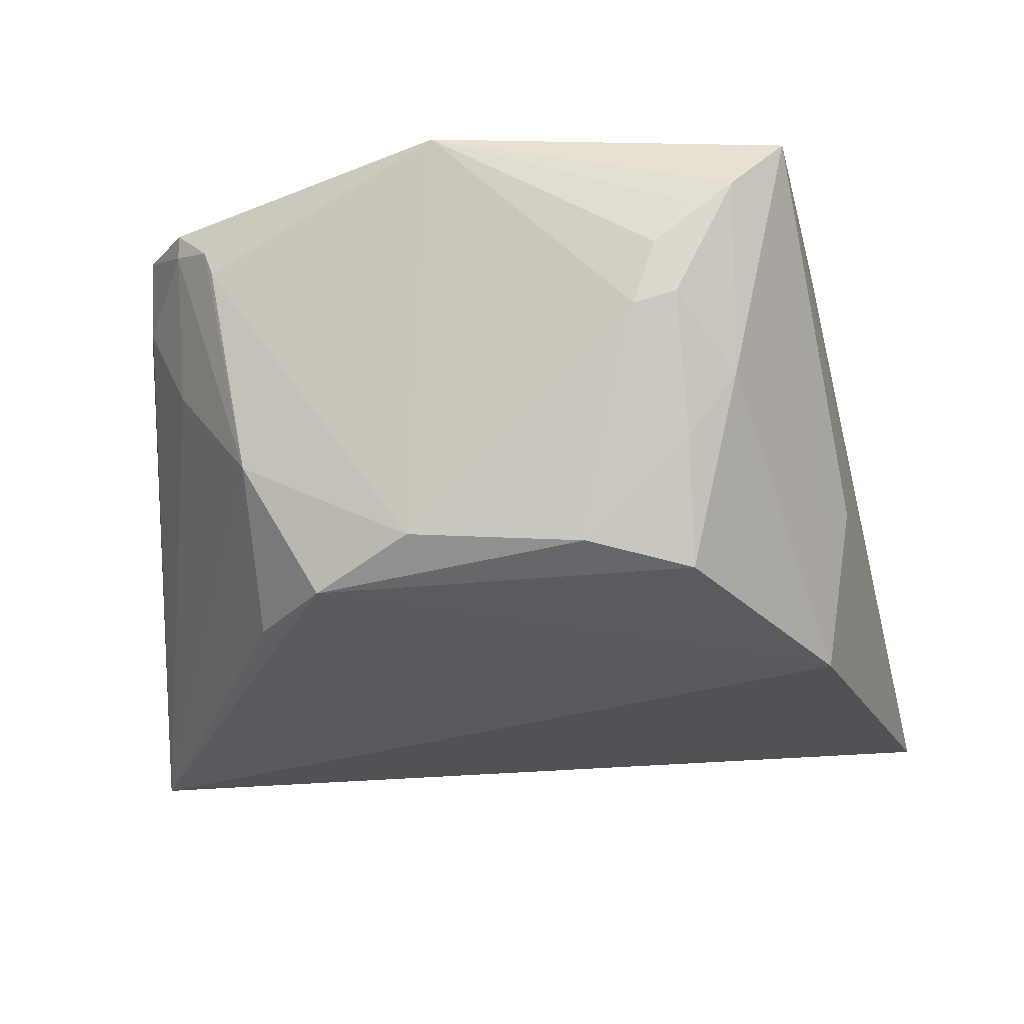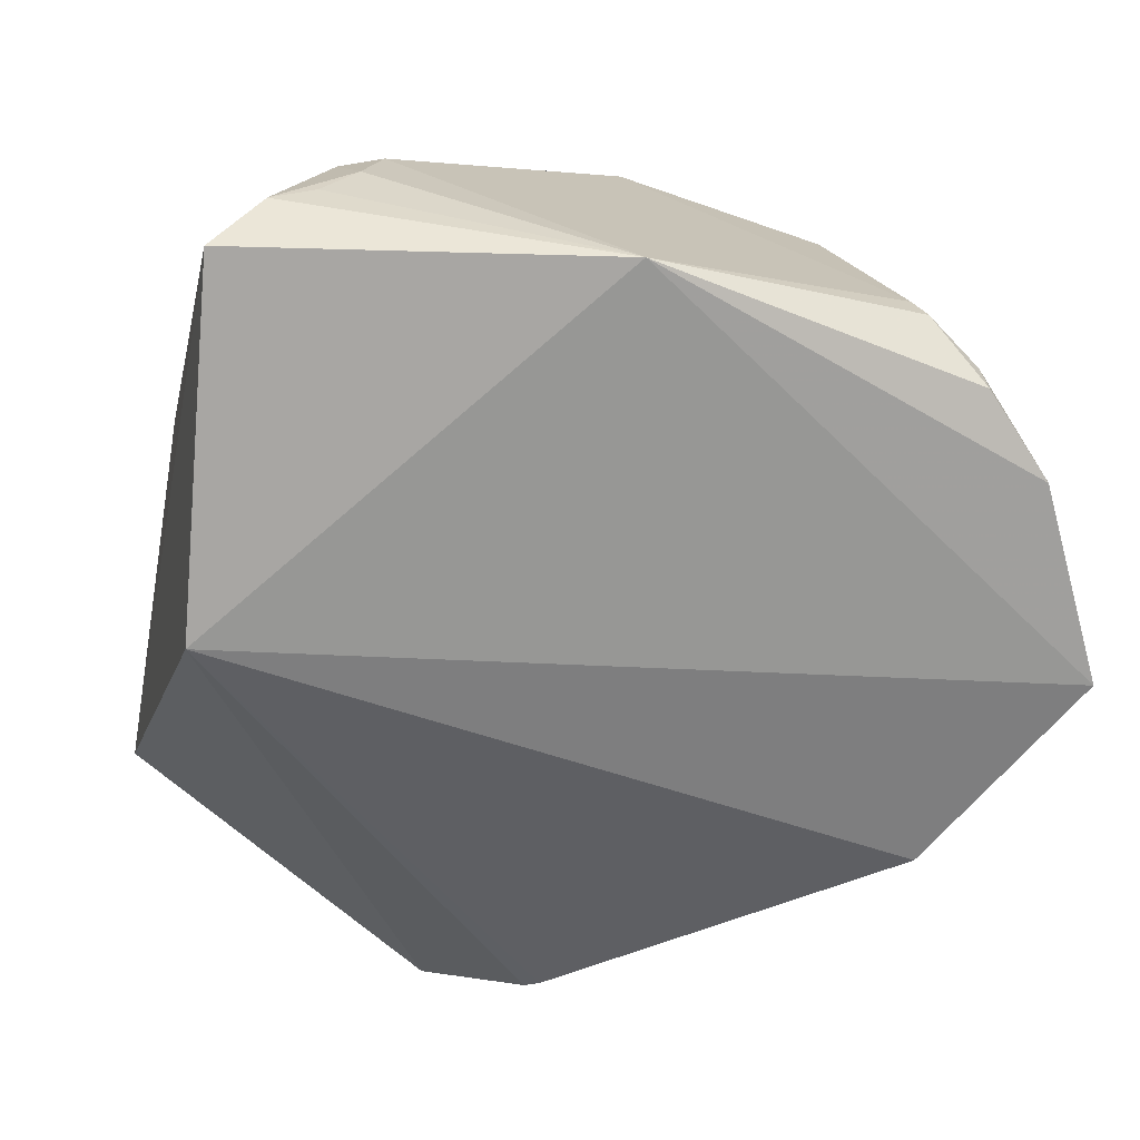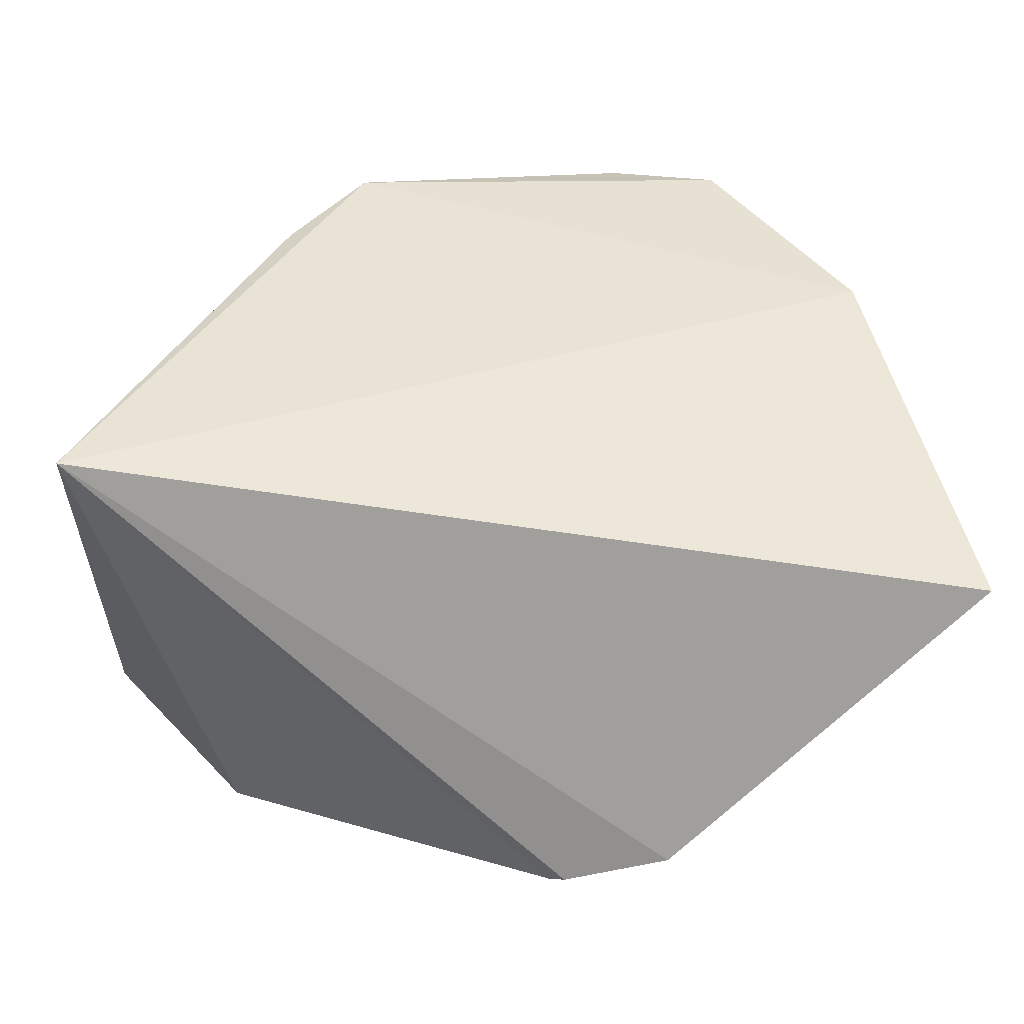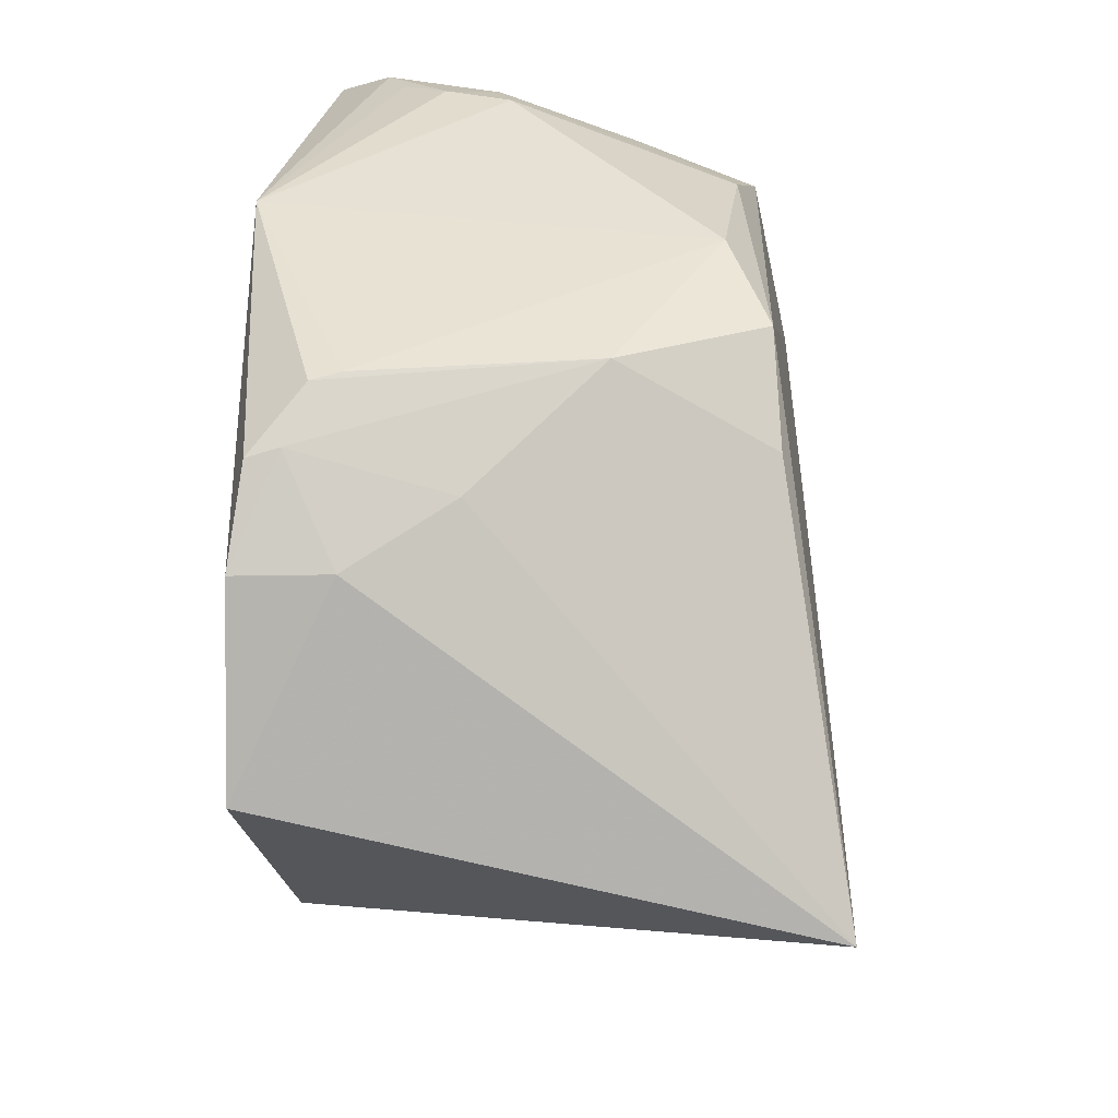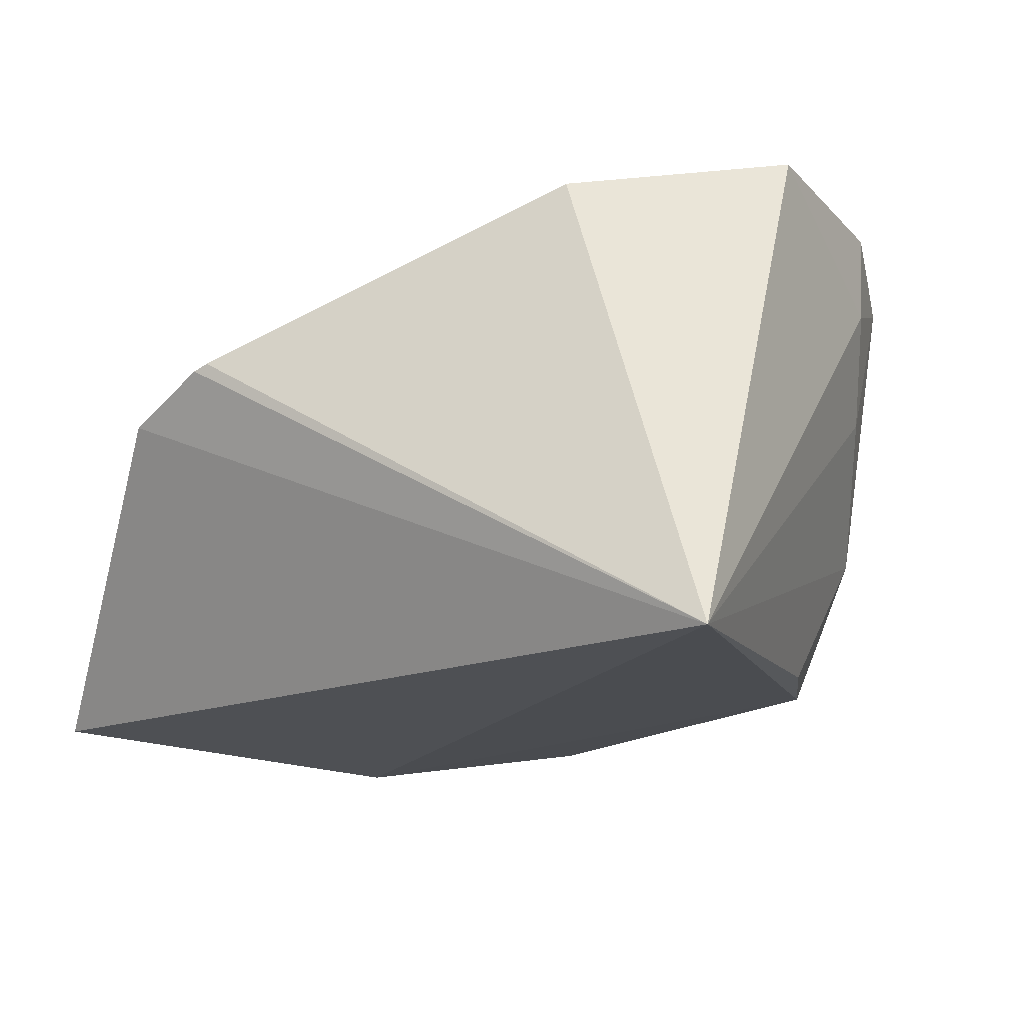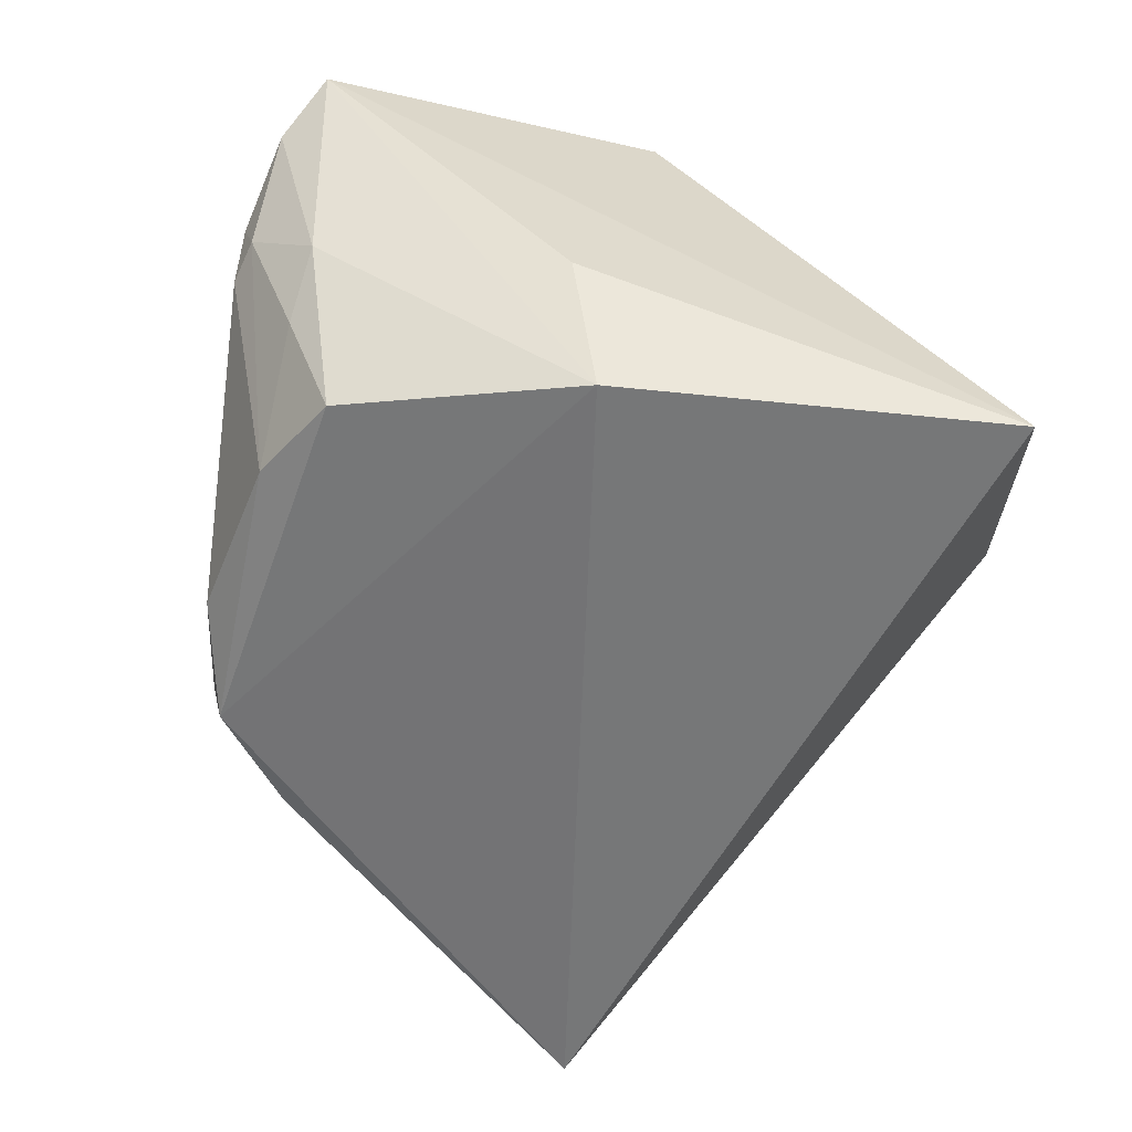
<metadata>
{"format":"obj","ext":"obj","renderer":"f3d","projection":"perspective","resolution":1024,"background":"white","views":[{"elev":-20.9,"azim":6.9,"up":"+Y"},{"elev":20.2,"azim":175.2,"up":"+Z"},{"elev":-38.9,"azim":0.2,"up":"+Z"},{"elev":25.0,"azim":-87.4,"up":"+Z"},{"elev":-21.2,"azim":-134.1,"up":"+Y"},{"elev":-53.8,"azim":69.1,"up":"+Y"}]}
</metadata>
<code>
v 0.02343 0.03673 0.1191
v 0.03777 0.003332 0.06305
v 0.03016 0.04321 0.08853
v 0.005528 0.02665 0.05166
v -0.03367 -0.0007724 0.07244
v 0.01372 0.02395 0.05186
v 0.02762 0.04113 0.1168
v 0.01917 0.006381 0.1114
v -0.03083 0.04277 0.09893
v 0.02995 0.002978 0.0942
v 0.0231 0.02159 0.115
v -0.001888 0.04416 0.1161
v -0.01173 0.005752 0.1105
v -0.02317 0.0399 0.06828
v 0.03196 0.0158 0.09686
v 0.01518 0.02615 0.1195
v -0.03511 0.04285 0.08334
v -0.01843 0.01716 0.1104
v 0.004272 0.02707 0.05202
v 0.01862 0.02718 0.1192
v 0.01064 0.008065 0.1141
v 0.01696 0.03145 0.1197
v -0.03032 0.03529 0.09896
v -0.0178 0.005029 0.1032
v -0.0228 0.03777 0.11
v -0.003729 0.009176 0.1143
v 0.01916 0.01613 0.1151
v 0.01995 0.0351 0.1192
v -0.02606 0.02713 0.103
v -0.02645 0.04187 0.1057
v -0.02196 0.0355 0.1104
v -0.02621 0.03933 0.1065
f 6 3 2
f 6 4 3
f 6 5 4
f 6 2 5
f 7 2 3
f 10 5 2
f 11 7 1
f 11 10 7
f 11 8 10
f 12 1 7
f 12 7 3
f 13 10 8
f 13 5 10
f 15 10 2
f 15 2 7
f 15 7 10
f 17 12 3
f 17 9 12
f 17 3 14
f 17 14 5
f 19 4 5
f 19 5 14
f 19 14 3
f 19 3 4
f 20 11 1
f 21 13 8
f 21 20 16
f 22 12 16
f 22 20 1
f 22 16 20
f 23 17 5
f 23 9 17
f 24 18 5
f 24 5 13
f 24 13 18
f 26 16 12
f 26 18 13
f 26 21 16
f 26 13 21
f 27 8 11
f 27 11 20
f 27 21 8
f 27 20 21
f 28 22 1
f 28 1 12
f 28 12 22
f 29 23 5
f 29 5 18
f 30 25 12
f 30 12 9
f 31 25 18
f 31 18 26
f 31 26 12
f 31 12 25
f 32 23 29
f 32 25 30
f 32 30 9
f 32 9 23
f 32 29 18
f 32 18 25

</code>
